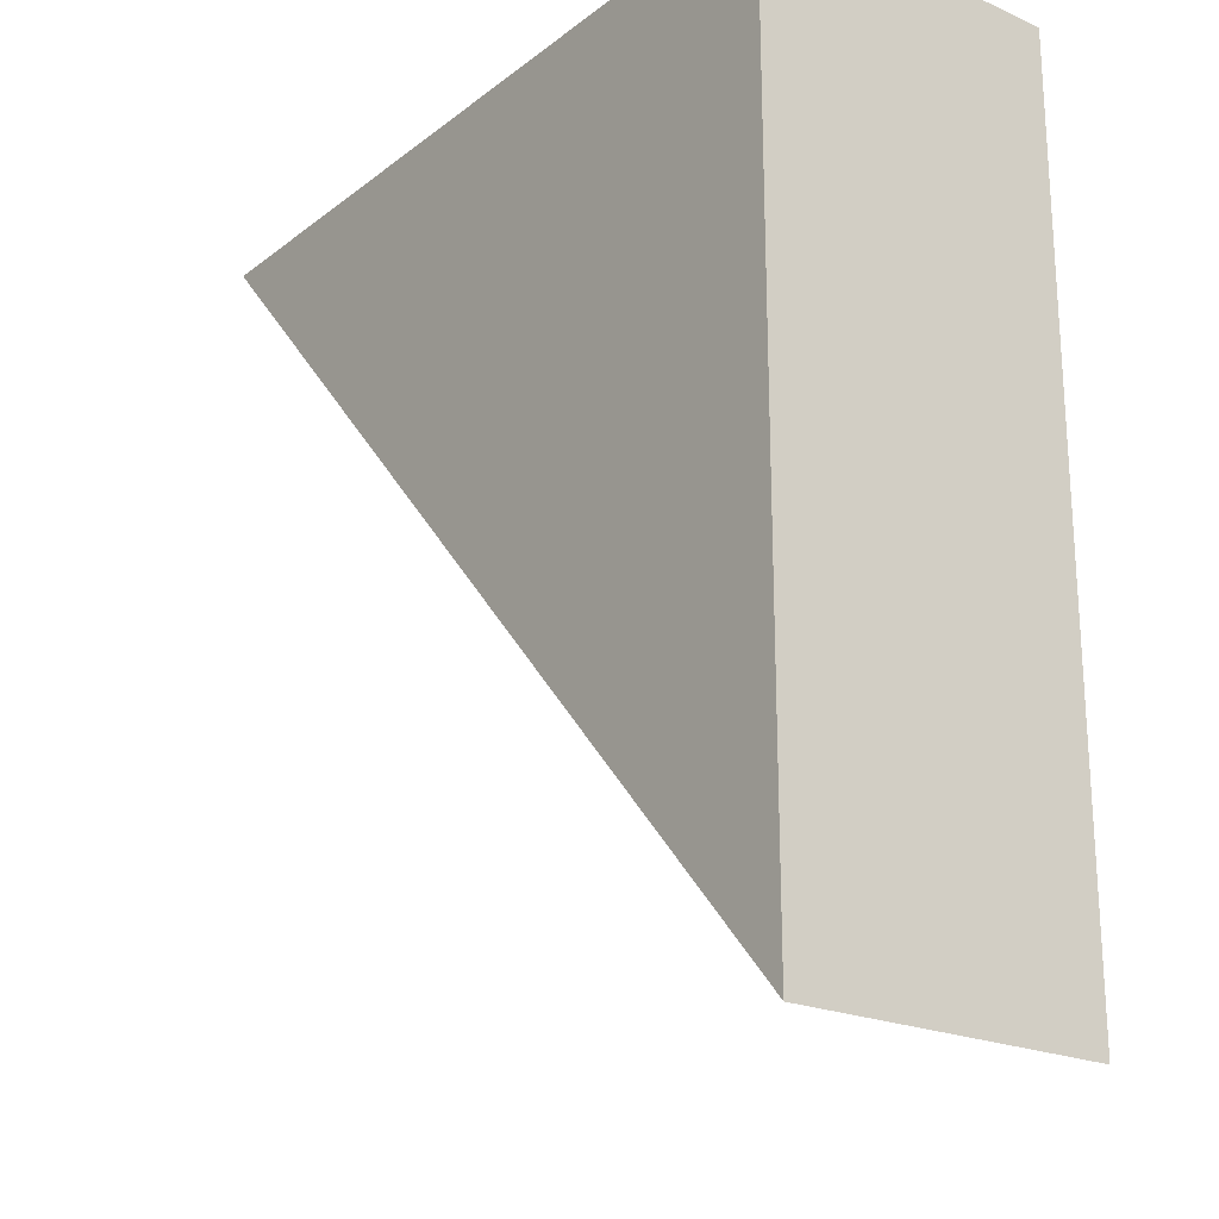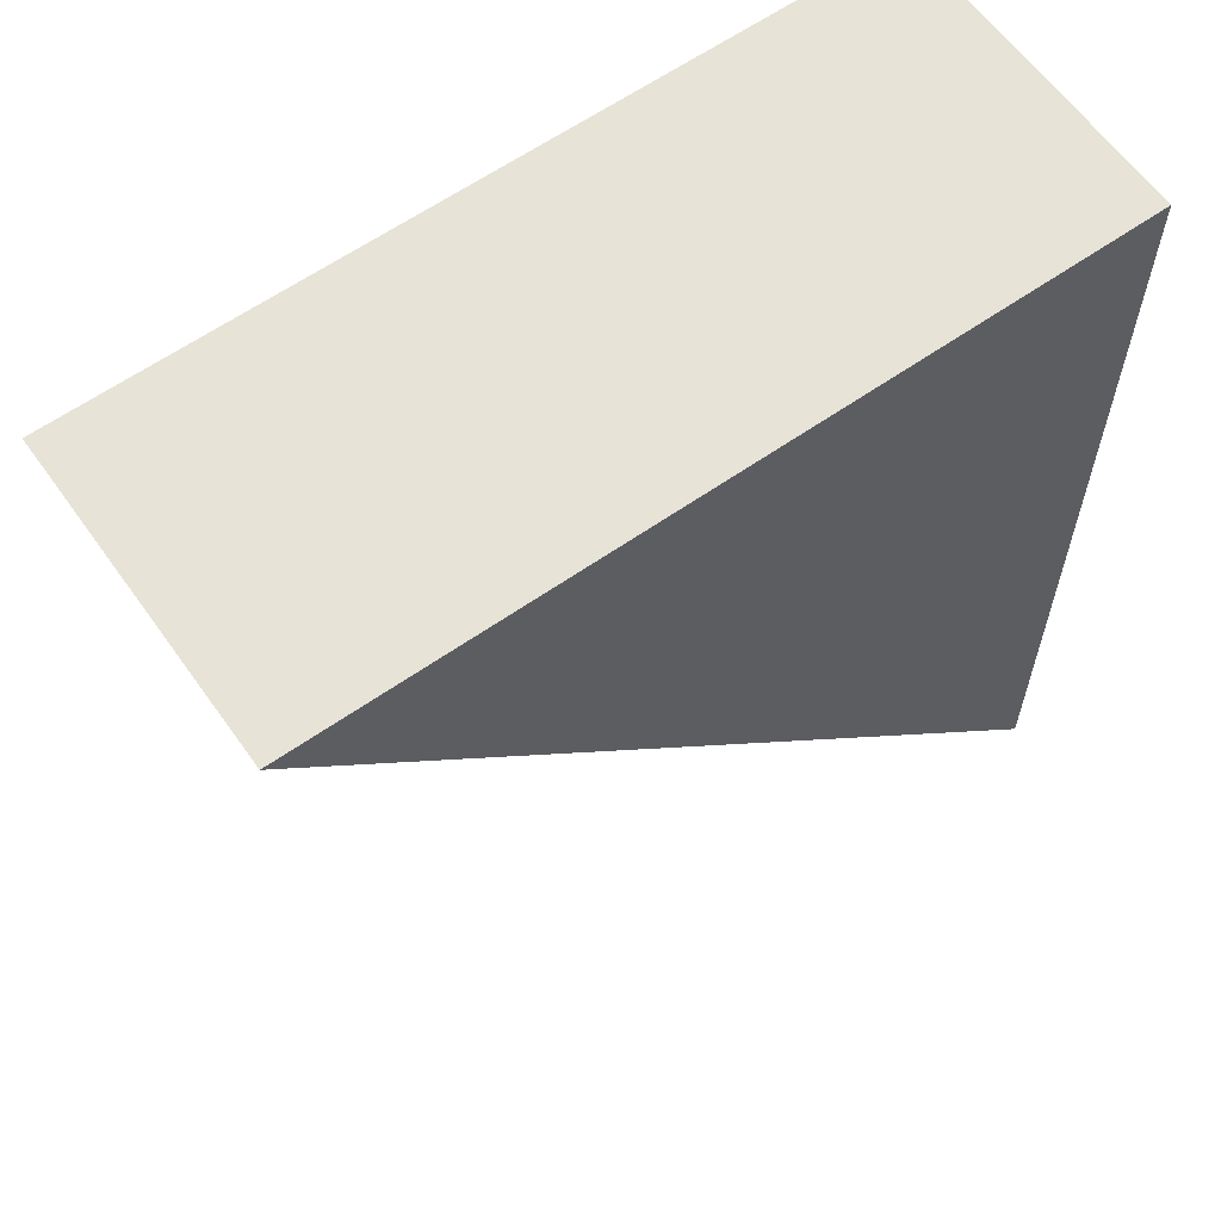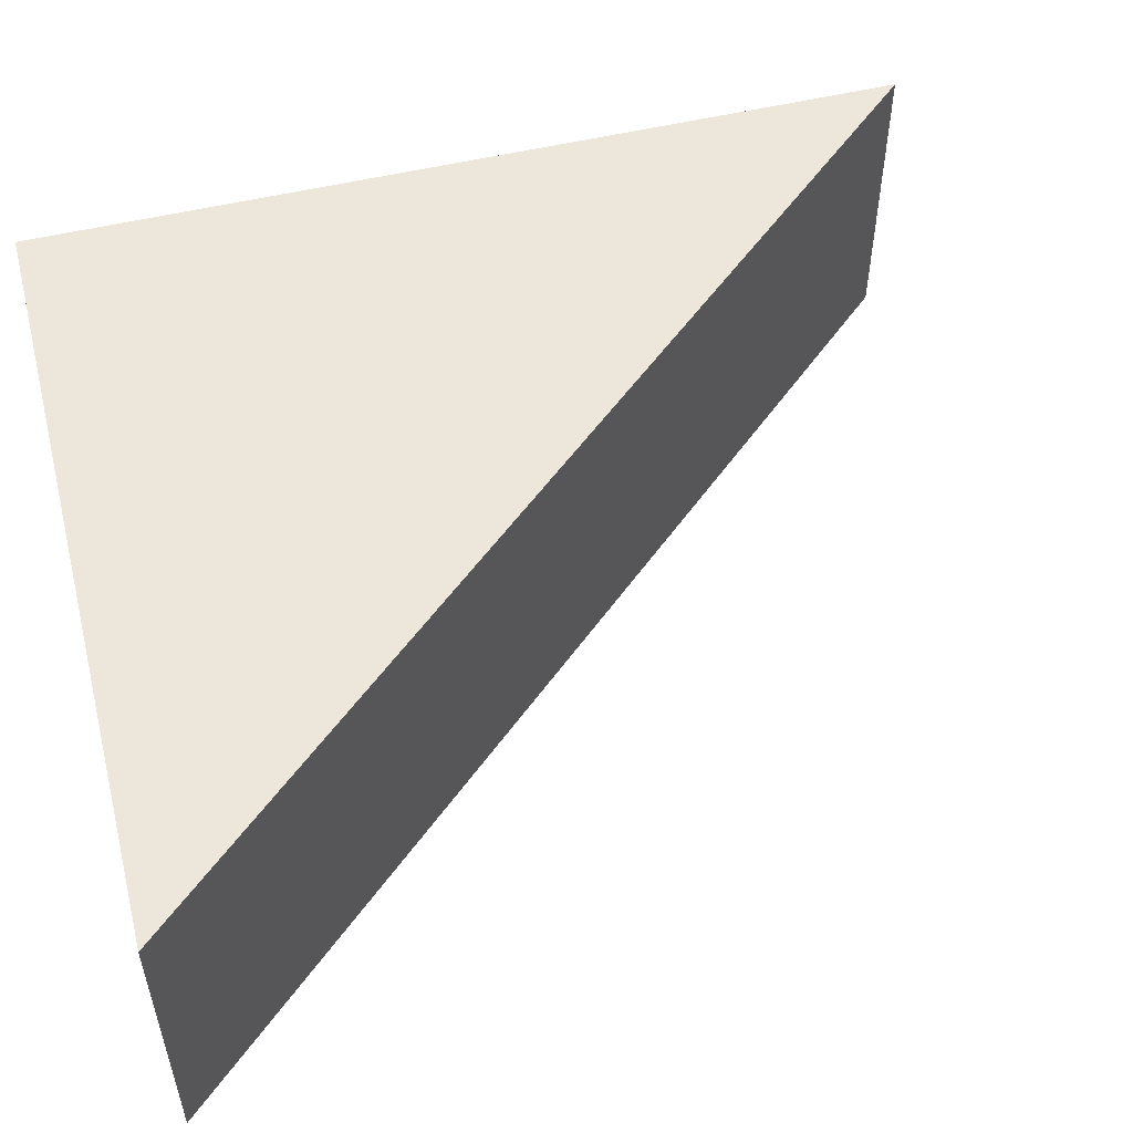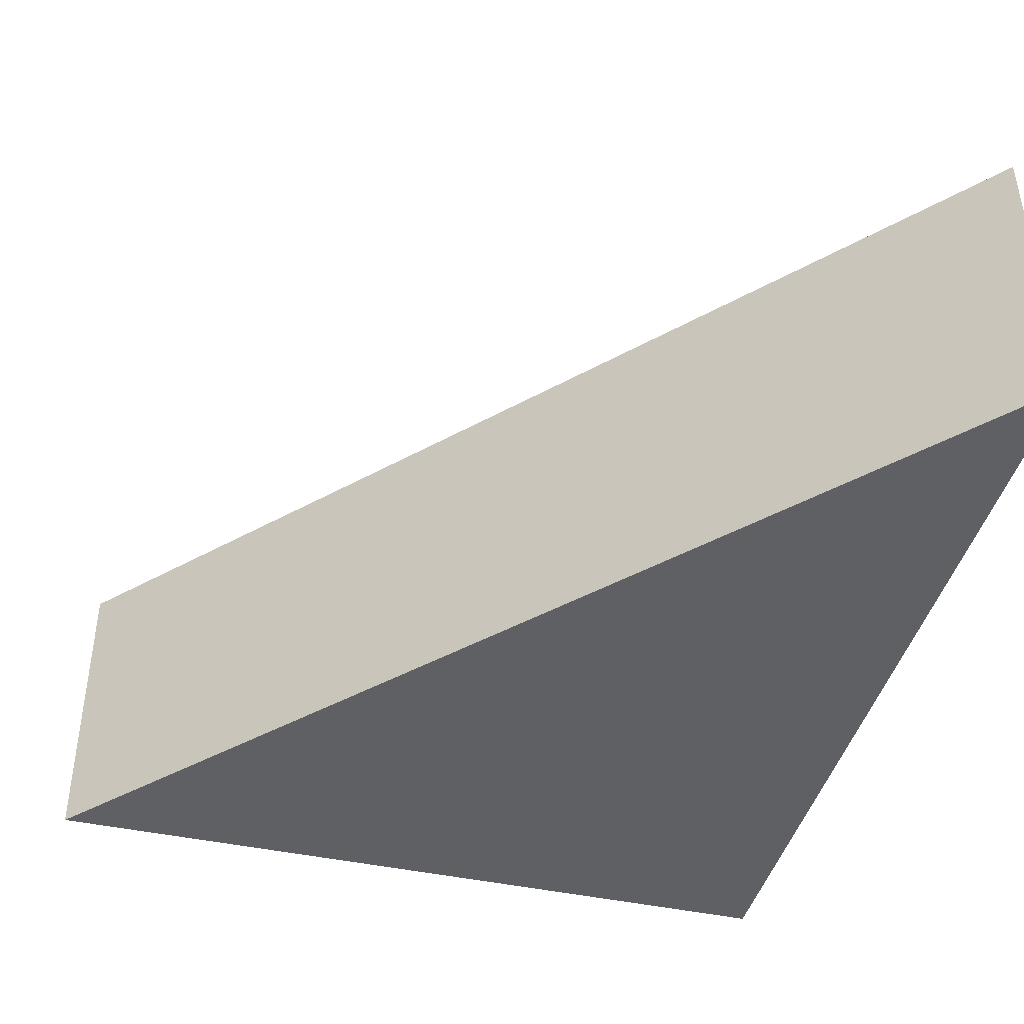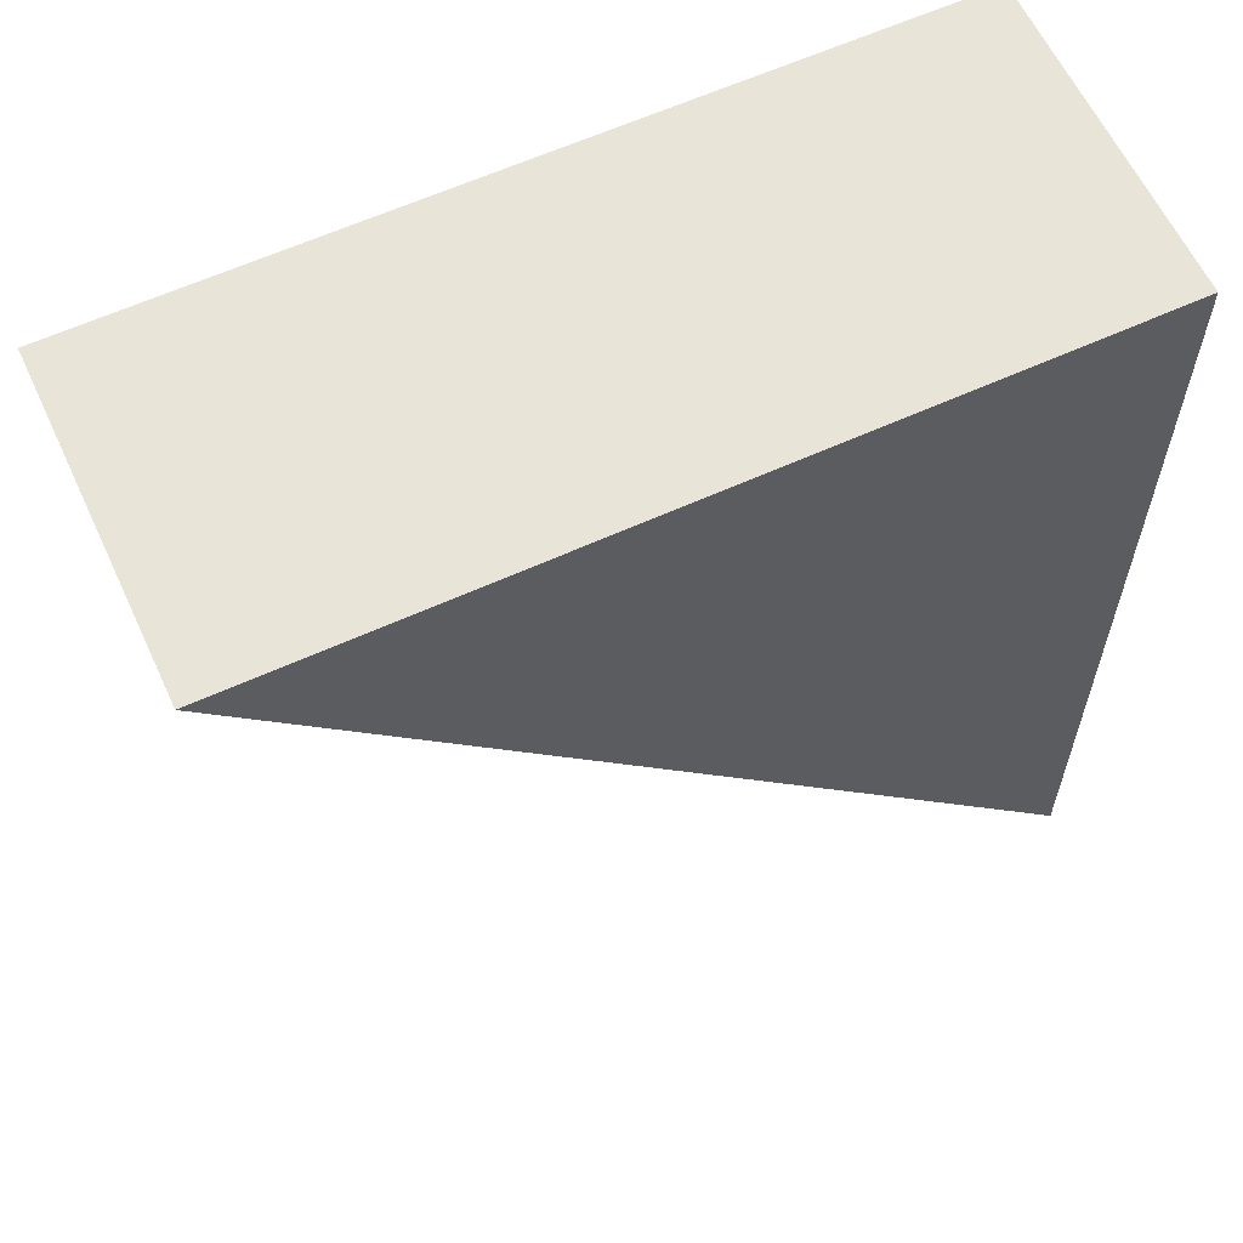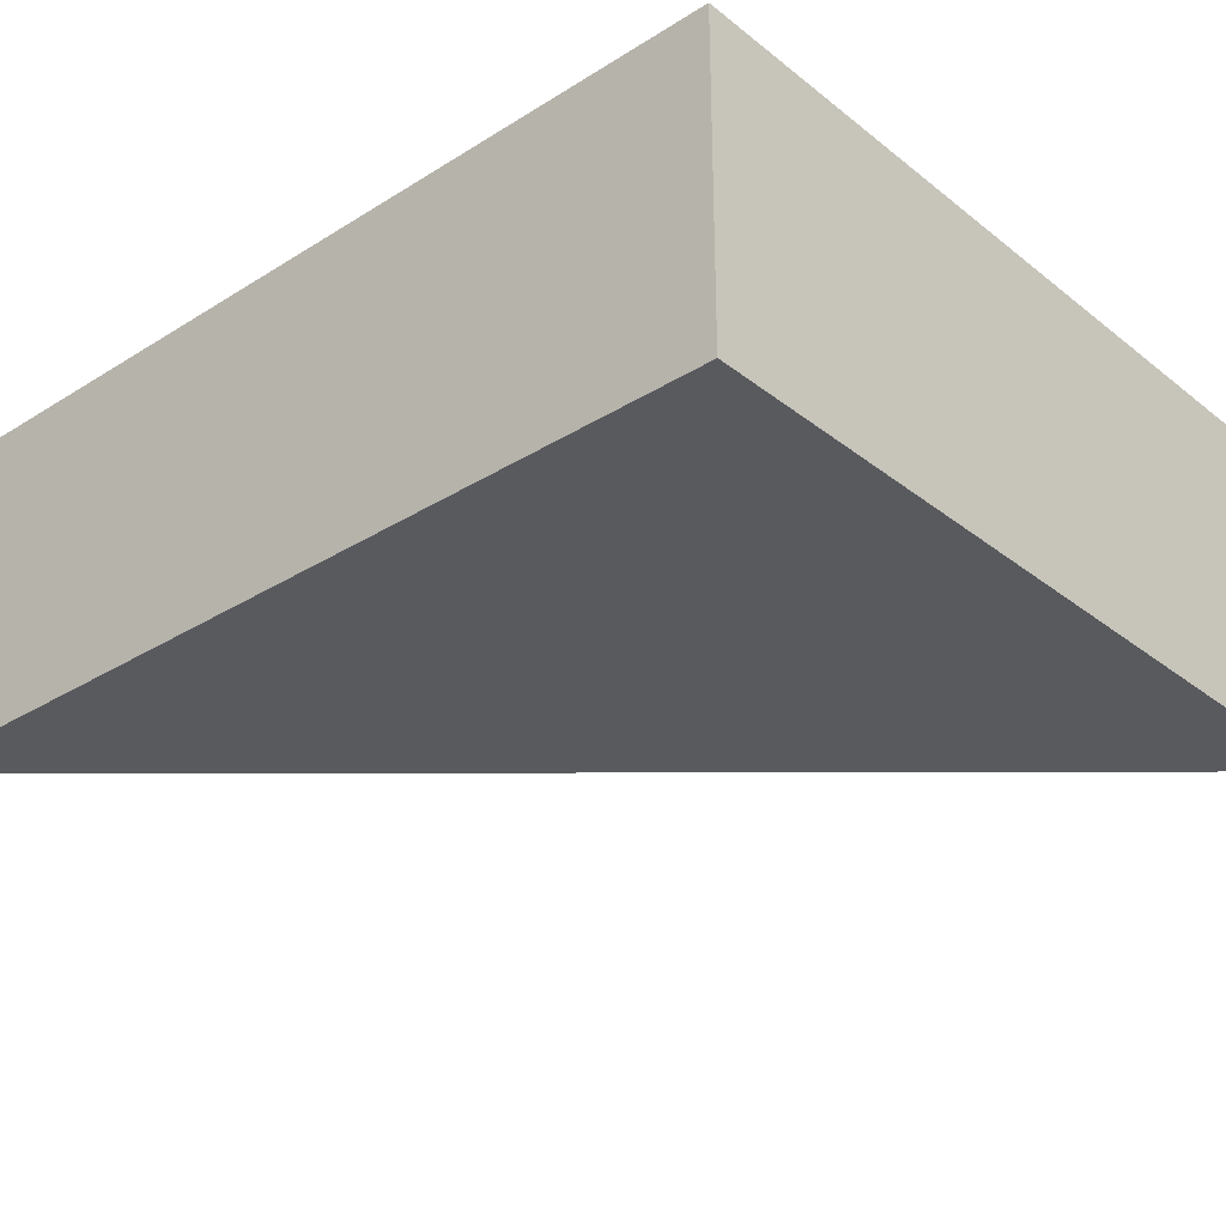
<metadata>
{"format":"obj","ext":"obj","renderer":"f3d","projection":"perspective","resolution":1024,"background":"white","views":[{"elev":-21.9,"azim":-127.5,"up":"+Z"},{"elev":61.9,"azim":144.6,"up":"+Z"},{"elev":53.1,"azim":75.6,"up":"+Y"},{"elev":-42.9,"azim":165.4,"up":"+Y"},{"elev":61.4,"azim":155.1,"up":"+Z"},{"elev":-30.8,"azim":-48.2,"up":"+Y"}]}
</metadata>
<code>
o Cube
v -1 0.75 1
v 2.771 0.75 1
v -1 0.75 -3.252
v -1 -0.75 1
v 2.771 -0.75 1
v -1 -0.75 -3.252
f 1 2 3
f 4 6 5
f 4 5 2
f 1 3 6
f 5 6 3
f 1 4 2
f 4 1 6
f 2 5 3

</code>
